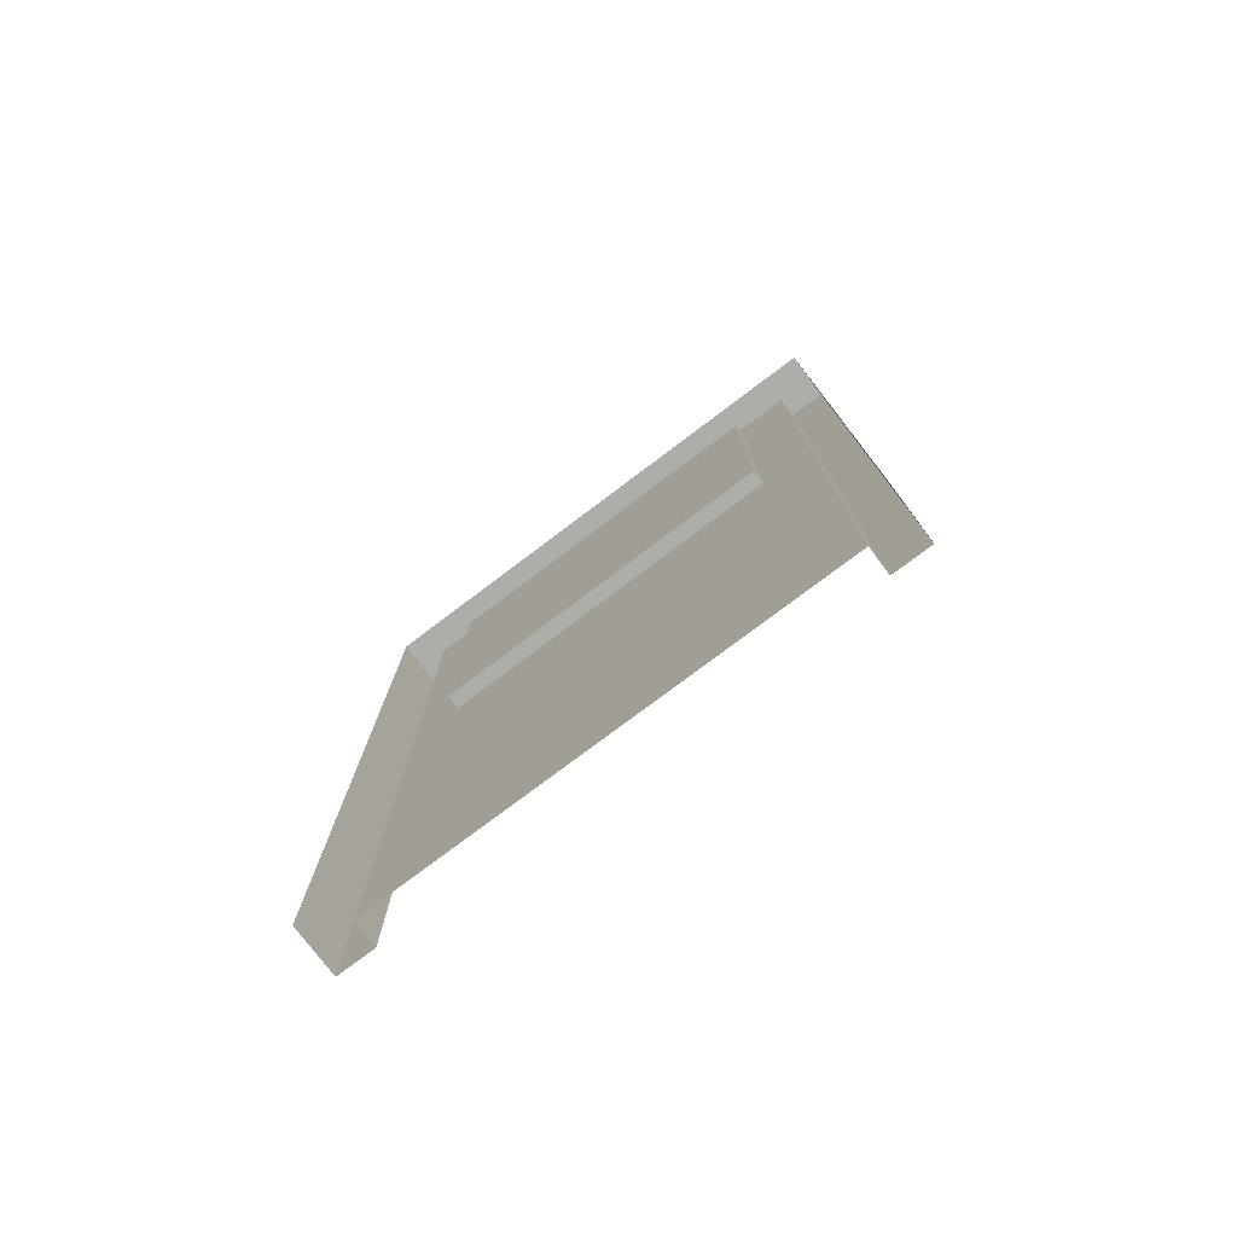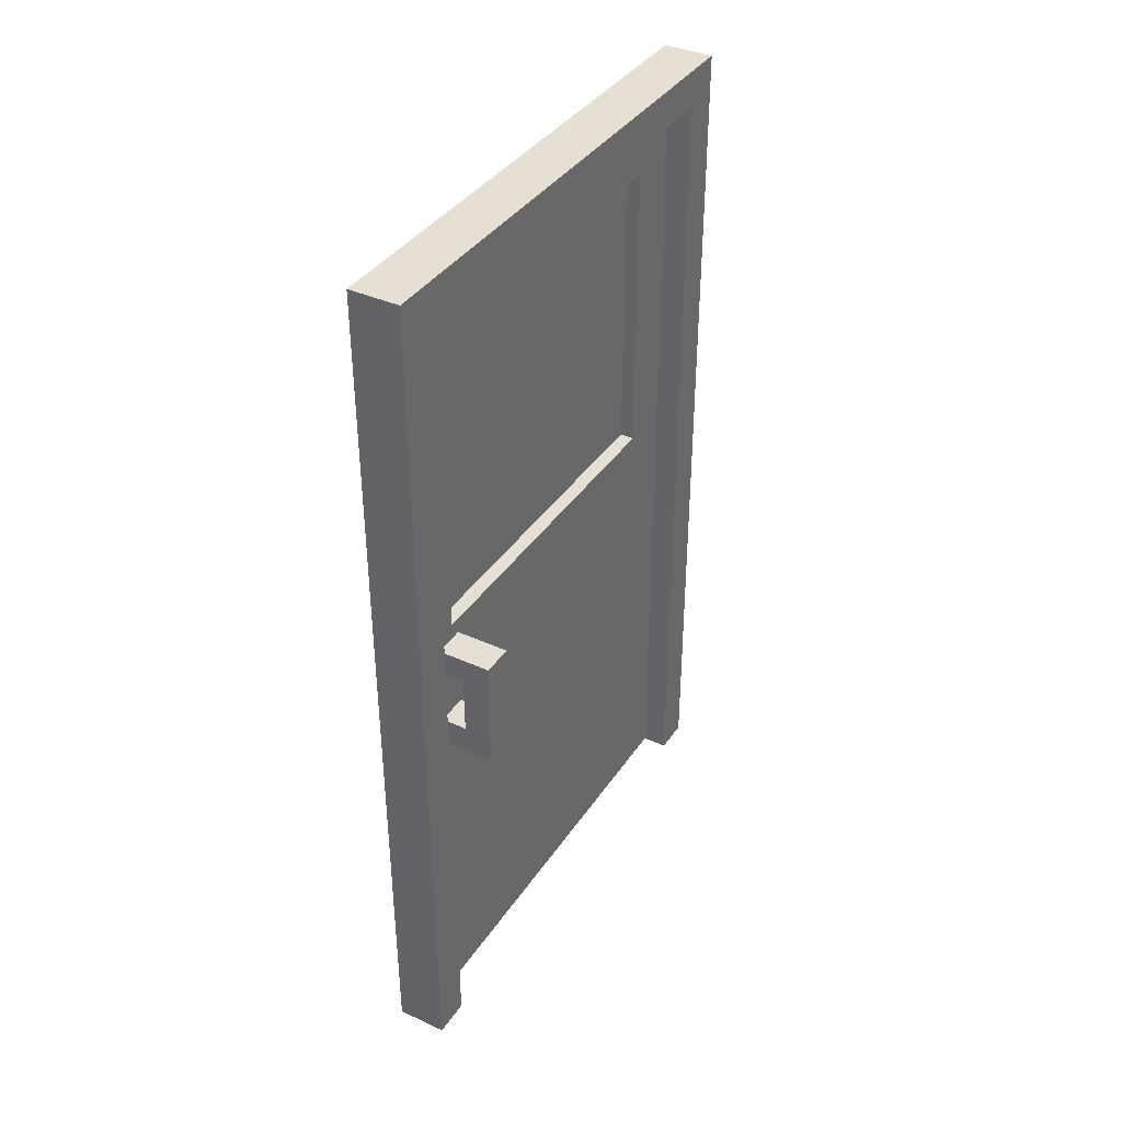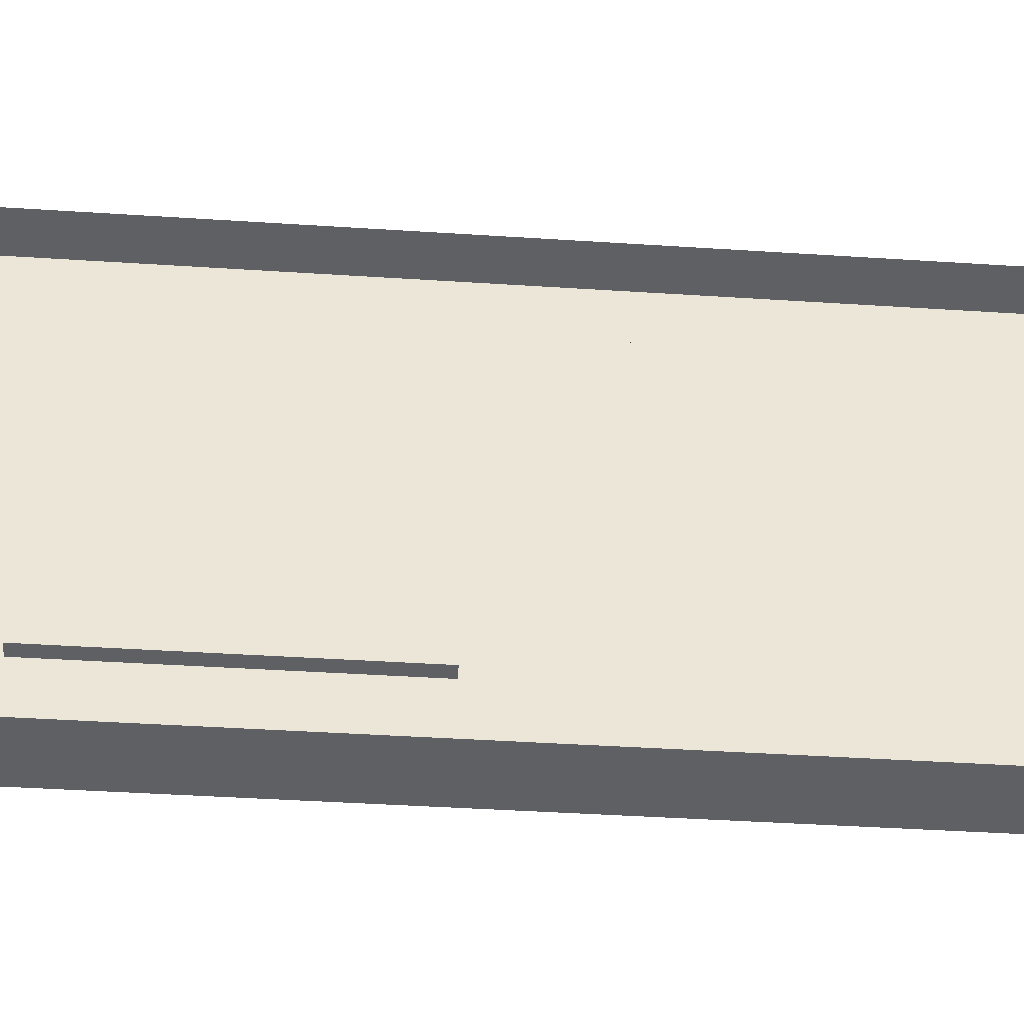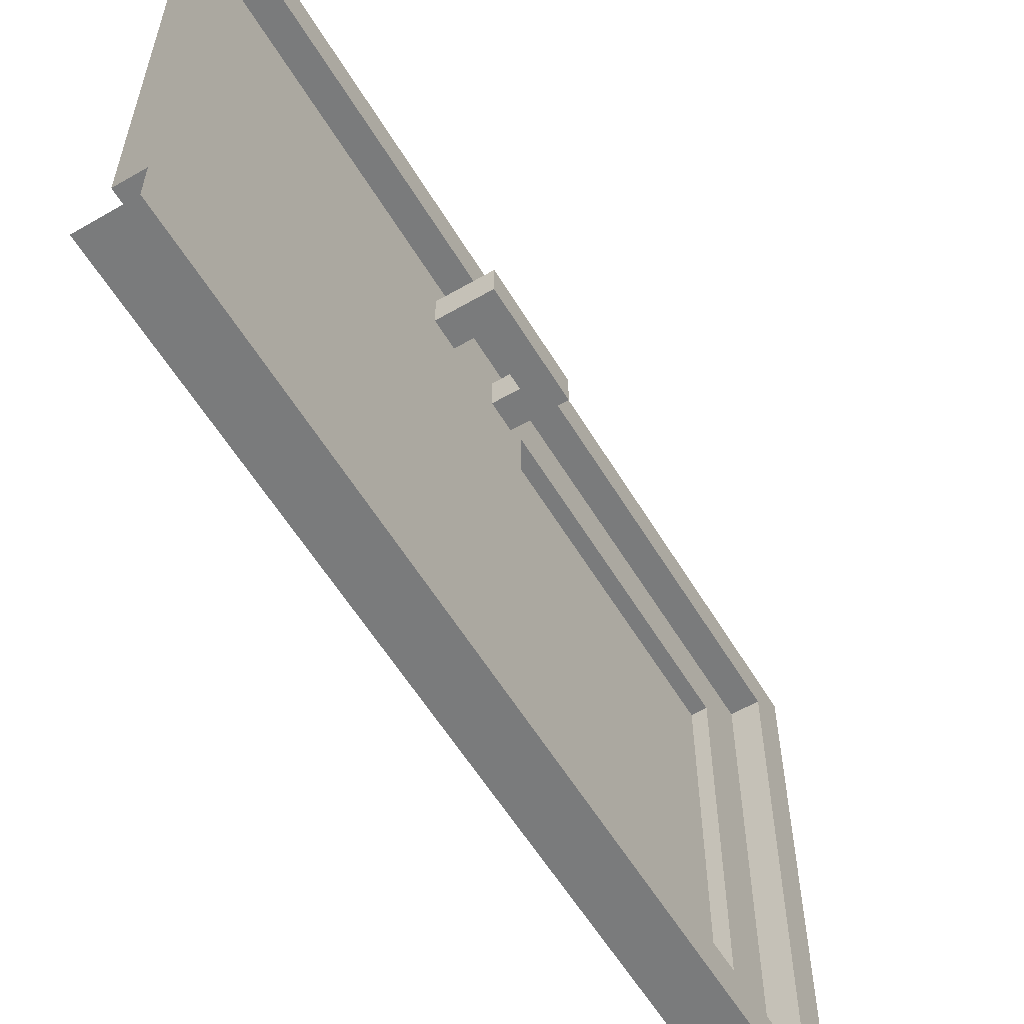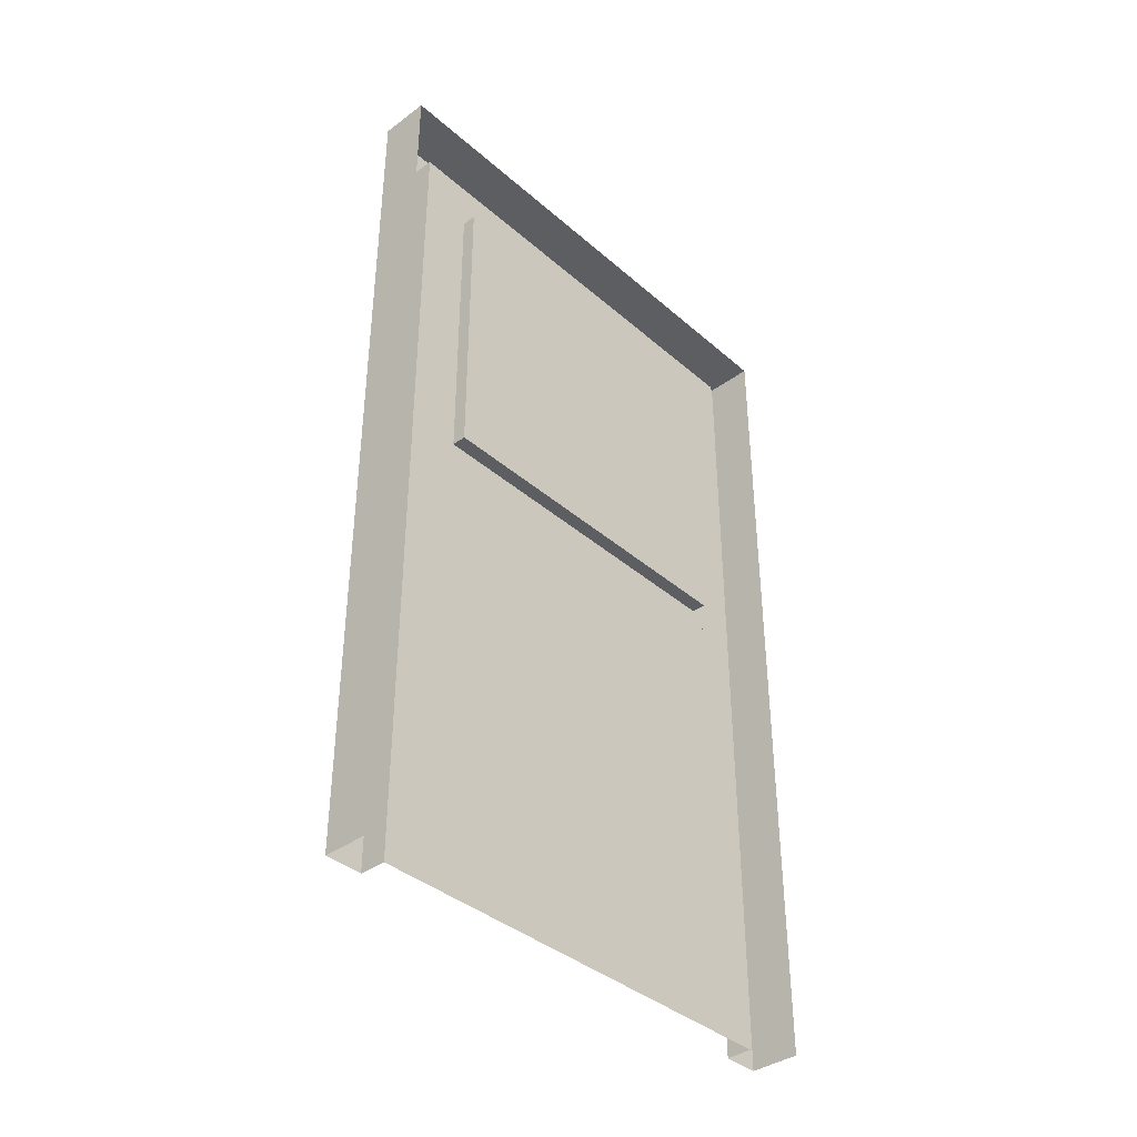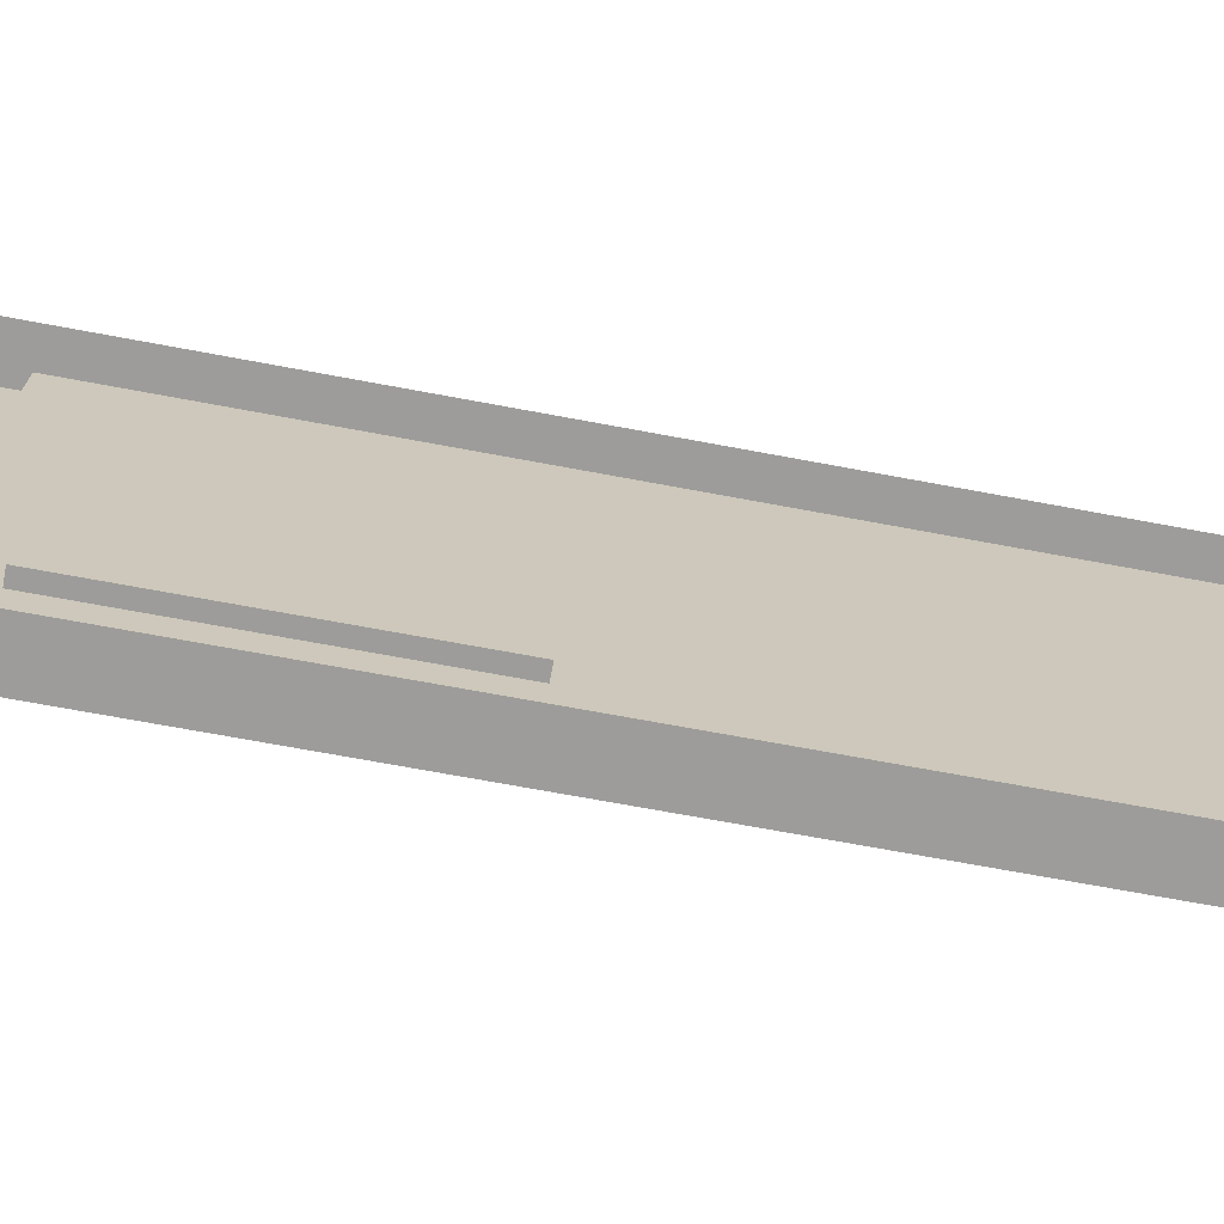
<metadata>
{"format":"obj","ext":"obj","renderer":"f3d","projection":"perspective","resolution":1024,"background":"white","views":[{"elev":-77.3,"azim":-53.0,"up":"+Y"},{"elev":38.1,"azim":30.1,"up":"+Y"},{"elev":-44.3,"azim":-94.3,"up":"+Z"},{"elev":-58.3,"azim":30.9,"up":"+Z"},{"elev":-38.5,"azim":-137.4,"up":"+Y"},{"elev":-70.0,"azim":-100.6,"up":"+Z"}]}
</metadata>
<code>
o ObjObject.009_ObjObject.003
v 0.1078 -0.4158 0.7752
v 0.1078 -0.1425 0.7752
v 0.2412 -0.005811 0.7752
v 0.2412 -0.5524 0.7752
v 0.2412 -0.5524 0.9305
v -0.0145 -0.5524 0.9305
v -0.0145 -0.5524 0.7752
v 0.1078 -0.4158 0.9305
v -0.0145 -0.4158 0.7752
v -0.0145 -0.4158 0.9305
v 0.1078 -0.1425 0.9305
v -0.0145 -0.1425 0.9305
v -0.0145 -0.1425 0.7752
v -0.0145 -0.005811 0.7752
v 0.2412 -0.005811 0.9305
v -0.0145 -0.005811 0.9305
v -0.0145 1.546 0.8216
v -0.0145 0.06975 0.8216
v -0.08347 0.06975 0.8216
v -0.08347 1.546 0.8216
v -0.0145 1.546 -0.873
v -0.08347 1.546 -0.873
v -0.0145 0.06975 -0.873
v -0.08347 0.06975 -0.873
v -0.0145 1.795 1.074
v -0.0145 -2.205 1.074
v -0.0145 1.795 -1.126
v -0.0145 -2.205 -1.126
v 0.1117 1.795 1.074
v 0.1117 -2.205 1.074
v 0.1117 1.795 -1.126
v 0.1117 -2.205 -1.126
v 0.1117 1.975 1.255
v 0.1117 1.975 -1.307
v -0.1279 1.975 -1.307
v -0.1279 1.975 1.255
v 0.1117 -2.205 1.255
v -0.1279 -2.205 1.255
v 0.1117 -2.205 -1.307
v -0.1279 -2.205 -1.307
f 1 2 3 4
f 4 5 6 7
f 8 1 9 10
f 1 4 7 9
f 2 11 12 13
f 3 2 13 14
f 11 15 16 12
f 15 3 14 16
f 8 11 2 1
f 5 4 3 15
f 11 8 5 15
f 5 8 10 6
f 17 18 19 20
f 21 17 20 22
f 18 23 24 19
f 19 24 22 20
f 25 26 18 17
f 27 25 17 21
f 28 27 21 23
f 26 28 23 18
f 25 29 30 26
f 31 29 25 27
f 28 32 31 27
f 33 34 35 36
f 37 33 36 38
f 31 32 39 34
f 34 39 40 35
f 23 21 22 24
f 29 31 34 33
f 30 29 33 37

</code>
